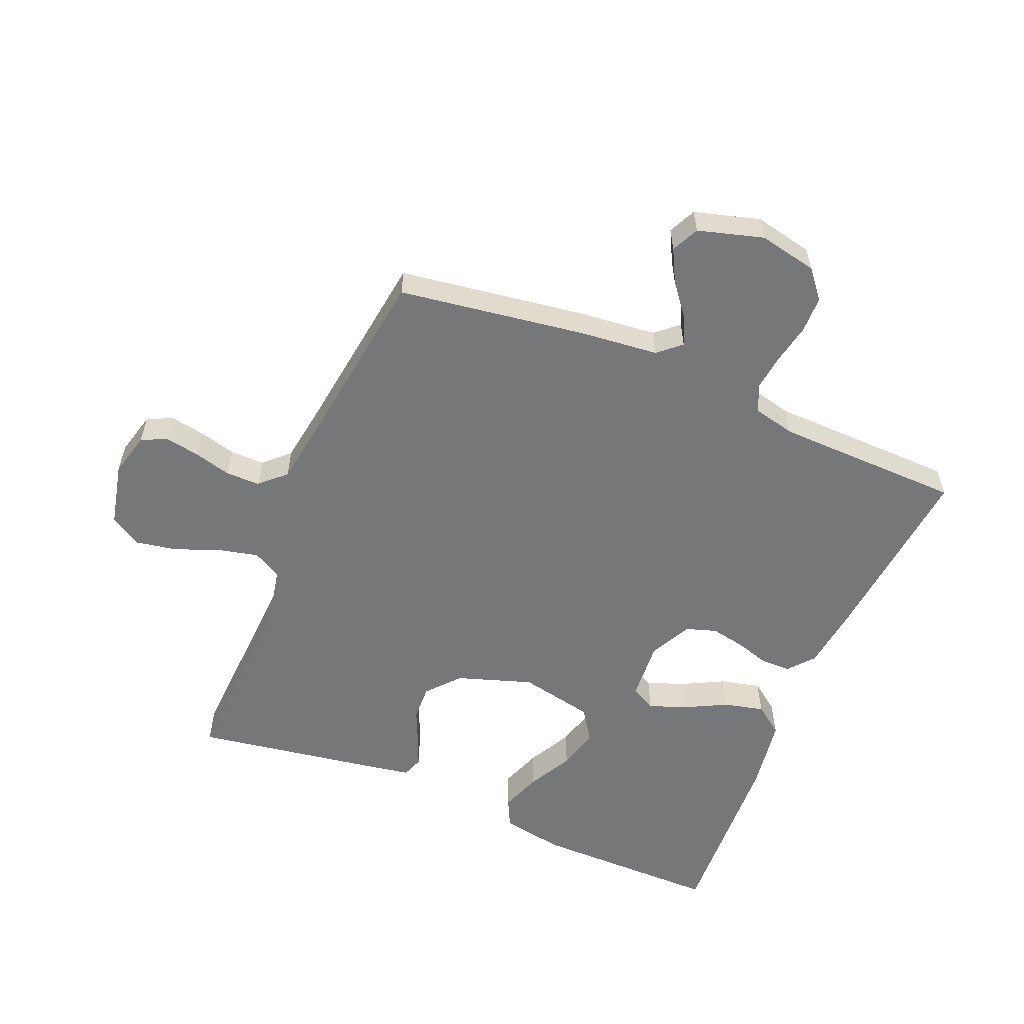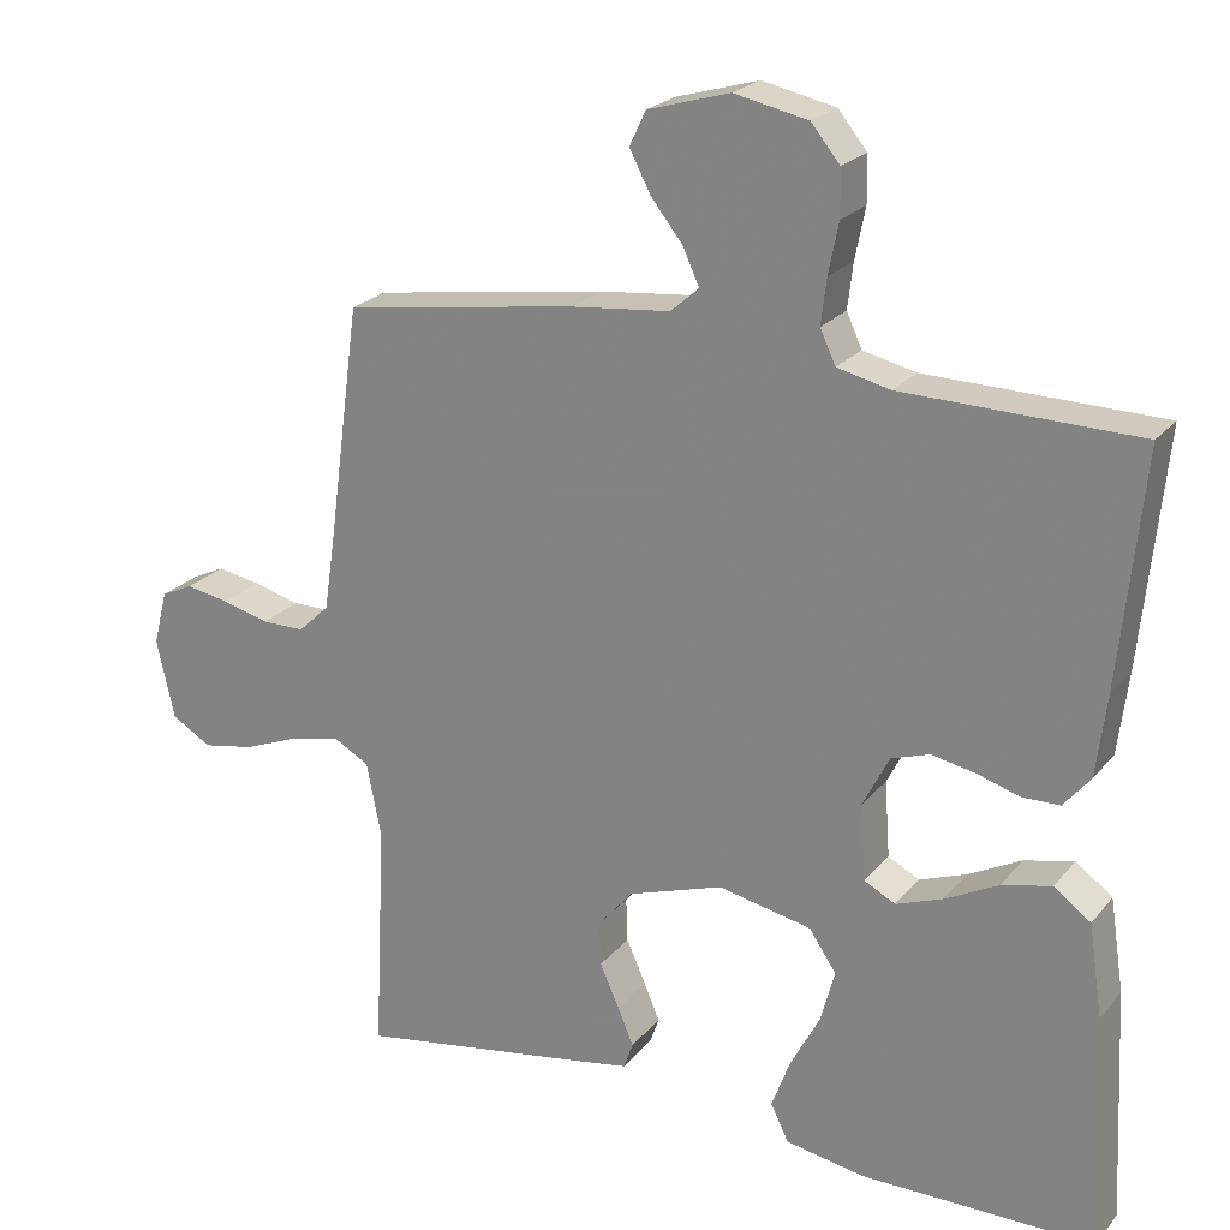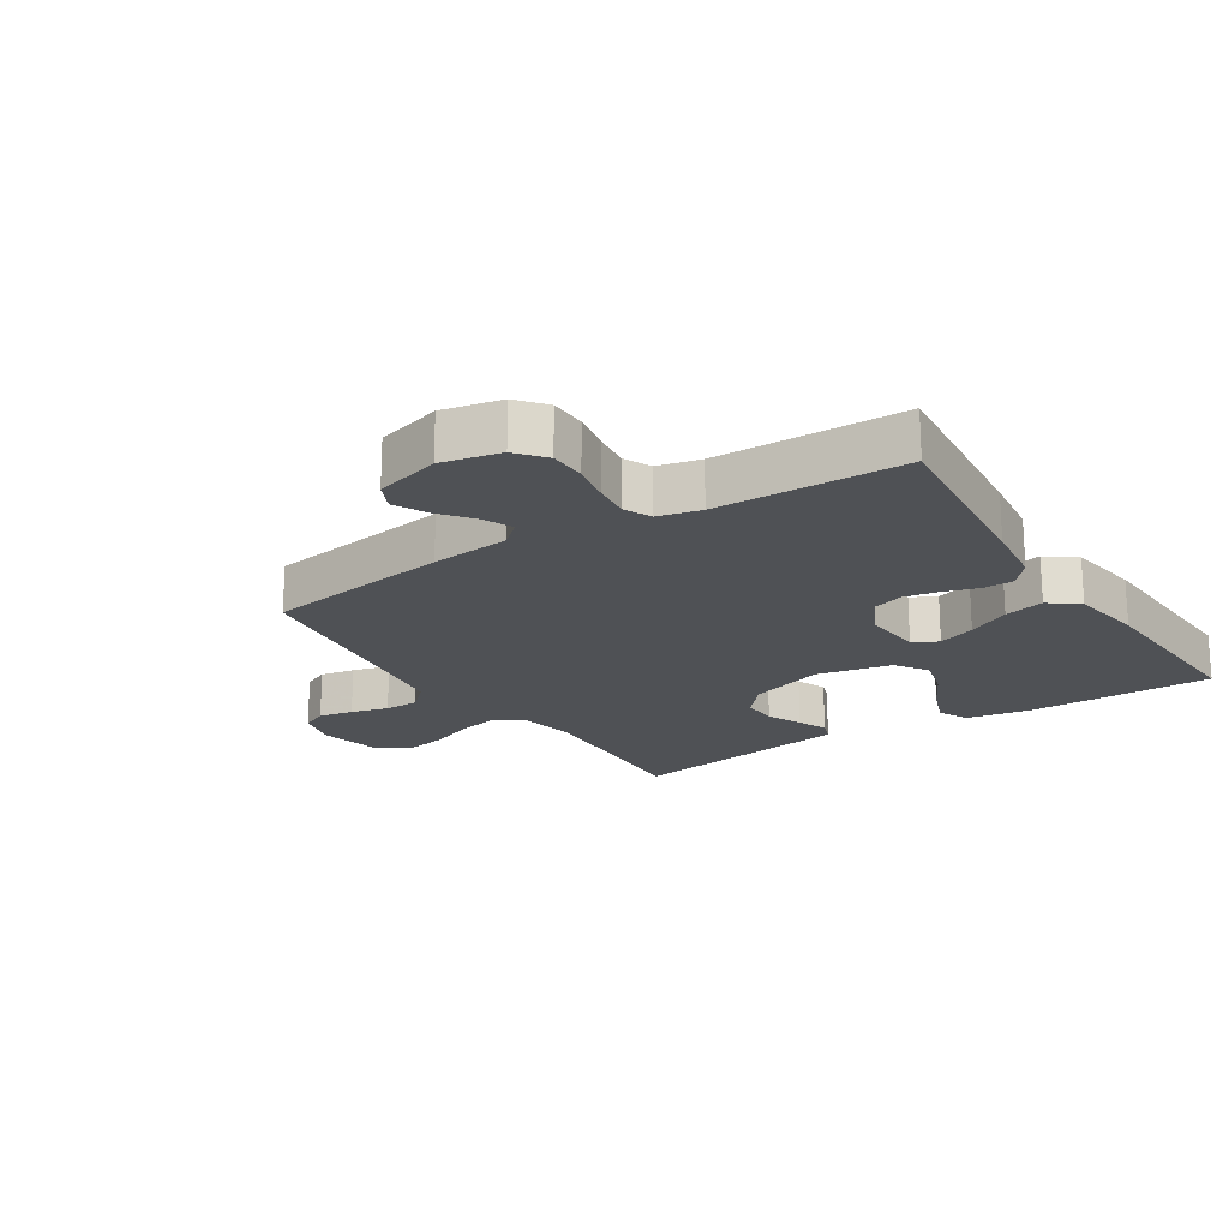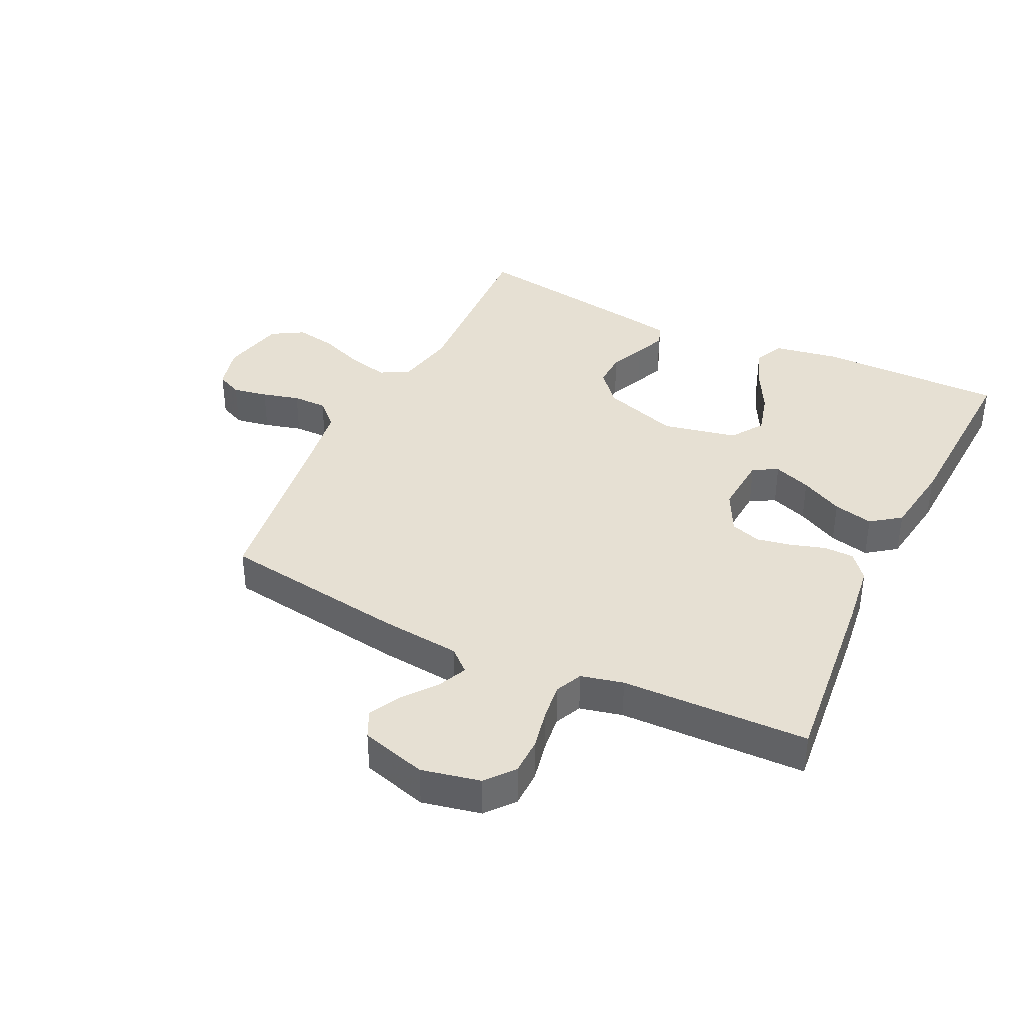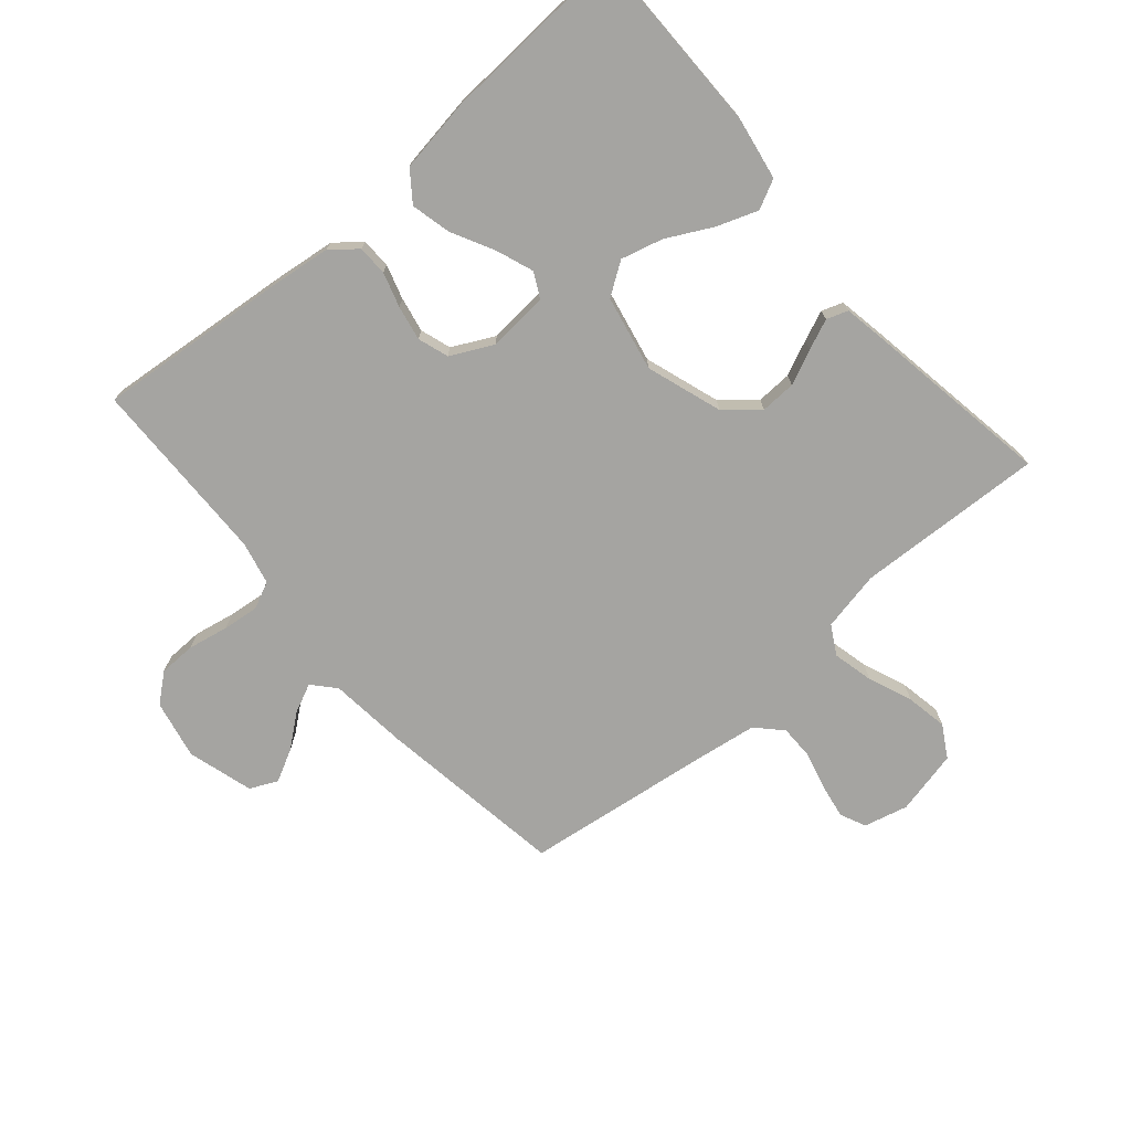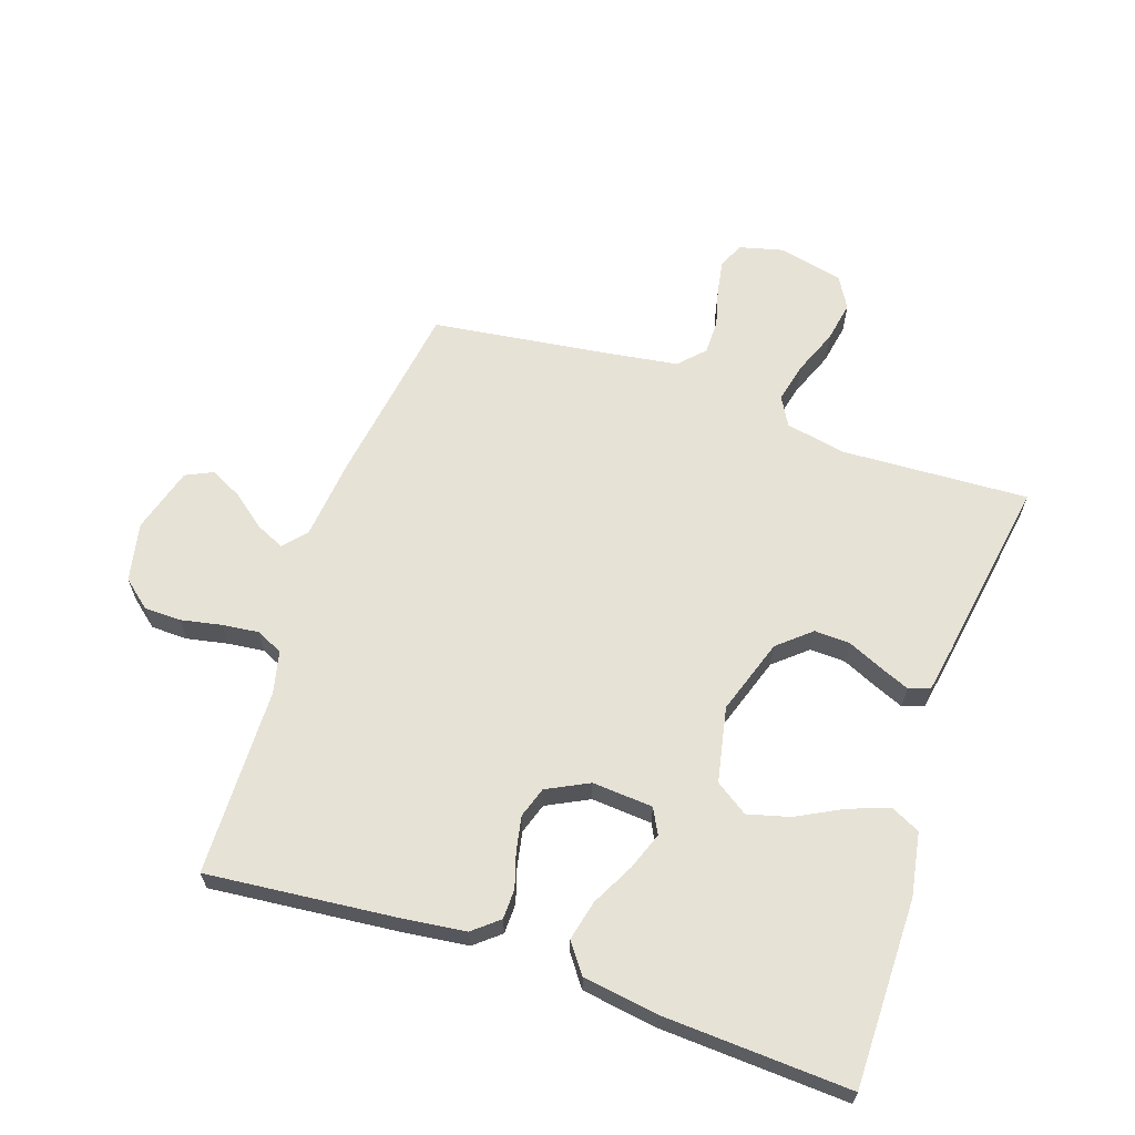
<metadata>
{"format":"obj","ext":"obj","renderer":"f3d","projection":"perspective","resolution":1024,"background":"white","views":[{"elev":-57.1,"azim":-22.6,"up":"+Y"},{"elev":22.6,"azim":28.6,"up":"+Z"},{"elev":-19.7,"azim":32.8,"up":"+Y"},{"elev":38.4,"azim":25.7,"up":"+Y"},{"elev":-73.3,"azim":130.9,"up":"+Y"},{"elev":63.7,"azim":108.8,"up":"+Y"}]}
</metadata>
<code>
v 0.5 0.07 -0.5
v 0.2 0.07 -0.499
v 0.098 0.07 -0.481
v 0.075 0.07 -0.434
v 0.099 0.07 -0.369
v 0.137 0.07 -0.297
v 0.155 0.07 -0.23
v 0.12 0.07 -0.178
v 0 0.07 -0.153
v -0.121 0.07 -0.193
v -0.166 0.07 -0.245
v -0.164 0.07 -0.302
v -0.139 0.07 -0.358
v -0.119 0.07 -0.406
v -0.131 0.07 -0.44
v -0.2 0.07 -0.452
v -0.5 0.07 -0.5
v -0.485 0.07 -0.2
v -0.504 0.07 -0.104
v -0.55 0.07 -0.078
v -0.615 0.07 -0.093
v -0.686 0.07 -0.121
v -0.752 0.07 -0.133
v -0.803 0.07 -0.103
v -0.826 0.07 0
v -0.808 0.07 0.07
v -0.767 0.07 0.089
v -0.711 0.07 0.079
v -0.651 0.07 0.063
v -0.596 0.07 0.063
v -0.556 0.07 0.101
v -0.541 0.07 0.2
v -0.5 0.07 0.5
v -0.2 0.07 0.544
v -0.073 0.07 0.557
v -0.037 0.07 0.589
v -0.058 0.07 0.635
v -0.099 0.07 0.687
v -0.126 0.07 0.739
v -0.105 0.07 0.783
v 0 0.07 0.813
v 0.094 0.07 0.793
v 0.131 0.07 0.748
v 0.132 0.07 0.689
v 0.119 0.07 0.624
v 0.112 0.07 0.566
v 0.132 0.07 0.523
v 0.2 0.07 0.507
v 0.5 0.07 0.5
v 0.47 0.07 0.2
v 0.457 0.07 0.097
v 0.423 0.07 0.056
v 0.375 0.07 0.055
v 0.32 0.07 0.072
v 0.264 0.07 0.083
v 0.215 0.07 0.067
v 0.181 0.07 0
v 0.188 0.07 -0.097
v 0.228 0.07 -0.118
v 0.288 0.07 -0.096
v 0.356 0.07 -0.061
v 0.42 0.07 -0.046
v 0.467 0.07 -0.081
v 0.485 0.07 -0.2
v 0.5 0 -0.5
v 0.2 0 -0.499
v 0.098 0 -0.481
v 0.075 0 -0.434
v 0.099 0 -0.369
v 0.137 0 -0.297
v 0.155 0 -0.23
v 0.12 0 -0.178
v 0 0 -0.153
v -0.121 0 -0.193
v -0.166 0 -0.245
v -0.164 0 -0.302
v -0.139 0 -0.358
v -0.119 0 -0.406
v -0.131 0 -0.44
v -0.2 0 -0.452
v -0.5 0 -0.5
v -0.485 0 -0.2
v -0.504 0 -0.104
v -0.55 0 -0.078
v -0.615 0 -0.093
v -0.686 0 -0.121
v -0.752 0 -0.133
v -0.803 0 -0.103
v -0.826 0 0
v -0.808 0 0.07
v -0.767 0 0.089
v -0.711 0 0.079
v -0.651 0 0.063
v -0.596 0 0.063
v -0.556 0 0.101
v -0.541 0 0.2
v -0.5 0 0.5
v -0.2 0 0.544
v -0.073 0 0.557
v -0.037 0 0.589
v -0.058 0 0.635
v -0.099 0 0.687
v -0.126 0 0.739
v -0.105 0 0.783
v 0 0 0.813
v 0.094 0 0.793
v 0.131 0 0.748
v 0.132 0 0.689
v 0.119 0 0.624
v 0.112 0 0.566
v 0.132 0 0.523
v 0.2 0 0.507
v 0.5 0 0.5
v 0.47 0 0.2
v 0.457 0 0.097
v 0.423 0 0.056
v 0.375 0 0.055
v 0.32 0 0.072
v 0.264 0 0.083
v 0.215 0 0.067
v 0.181 0 0
v 0.188 0 -0.097
v 0.228 0 -0.118
v 0.288 0 -0.096
v 0.356 0 -0.061
v 0.42 0 -0.046
v 0.467 0 -0.081
v 0.485 0 -0.2
f 60 61 62 63
f 59 60 63 64
f 51 52 53 54
f 51 54 55
f 48 49 50 51
f 47 48 51 55
f 46 47 55 56
f 42 43 44 45
f 42 45 46
f 41 42 46
f 37 38 39 40
f 36 37 40 41
f 32 33 34 35
f 31 32 35
f 30 31 35 36
f 26 27 28 29
f 24 25 26 29
f 24 29 30
f 21 22 23 24
f 20 21 24 30
f 19 20 30 36
f 15 16 17 18
f 12 13 14 15
f 12 15 18 19
f 3 4 5 6
f 3 6 7
f 2 3 7
f 59 64 1 2
f 58 59 2 7
f 57 58 7 8
f 41 46 56 57
f 36 41 57 8
f 11 12 19
f 10 11 19 36
f 9 10 36
f 8 9 36
f 127 126 125 124
f 128 127 124 123
f 118 117 116 115
f 119 118 115
f 115 114 113 112
f 119 115 112 111
f 120 119 111 110
f 109 108 107 106
f 110 109 106
f 110 106 105
f 104 103 102 101
f 105 104 101 100
f 99 98 97 96
f 99 96 95
f 100 99 95 94
f 93 92 91 90
f 93 90 89 88
f 94 93 88
f 88 87 86 85
f 94 88 85 84
f 100 94 84 83
f 82 81 80 79
f 79 78 77 76
f 83 82 79 76
f 70 69 68 67
f 71 70 67
f 71 67 66
f 66 65 128 123
f 71 66 123 122
f 72 71 122 121
f 121 120 110 105
f 72 121 105 100
f 83 76 75
f 100 83 75 74
f 100 74 73
f 100 73 72
f 1 65 66 2
f 2 66 67 3
f 3 67 68 4
f 4 68 69 5
f 5 69 70 6
f 6 70 71 7
f 7 71 72 8
f 8 72 73 9
f 9 73 74 10
f 10 74 75 11
f 11 75 76 12
f 12 76 77 13
f 13 77 78 14
f 14 78 79 15
f 15 79 80 16
f 16 80 81 17
f 17 81 82 18
f 18 82 83 19
f 19 83 84 20
f 20 84 85 21
f 21 85 86 22
f 22 86 87 23
f 23 87 88 24
f 24 88 89 25
f 25 89 90 26
f 26 90 91 27
f 27 91 92 28
f 28 92 93 29
f 29 93 94 30
f 30 94 95 31
f 31 95 96 32
f 32 96 97 33
f 33 97 98 34
f 34 98 99 35
f 35 99 100 36
f 36 100 101 37
f 37 101 102 38
f 38 102 103 39
f 39 103 104 40
f 40 104 105 41
f 41 105 106 42
f 42 106 107 43
f 43 107 108 44
f 44 108 109 45
f 45 109 110 46
f 46 110 111 47
f 47 111 112 48
f 48 112 113 49
f 49 113 114 50
f 50 114 115 51
f 51 115 116 52
f 52 116 117 53
f 53 117 118 54
f 54 118 119 55
f 55 119 120 56
f 56 120 121 57
f 57 121 122 58
f 58 122 123 59
f 59 123 124 60
f 60 124 125 61
f 61 125 126 62
f 62 126 127 63
f 63 127 128 64
f 64 128 65 1

</code>
